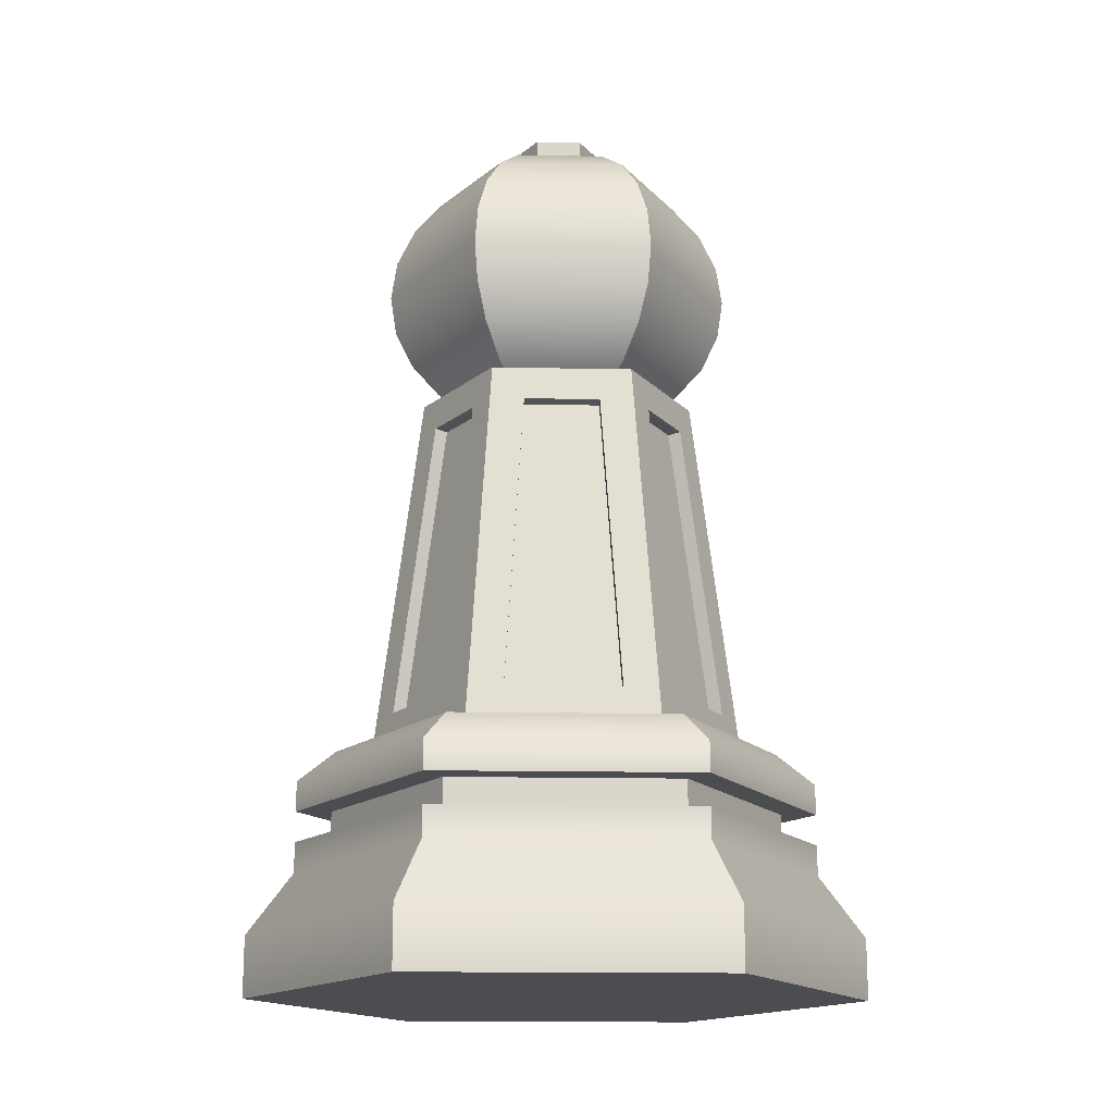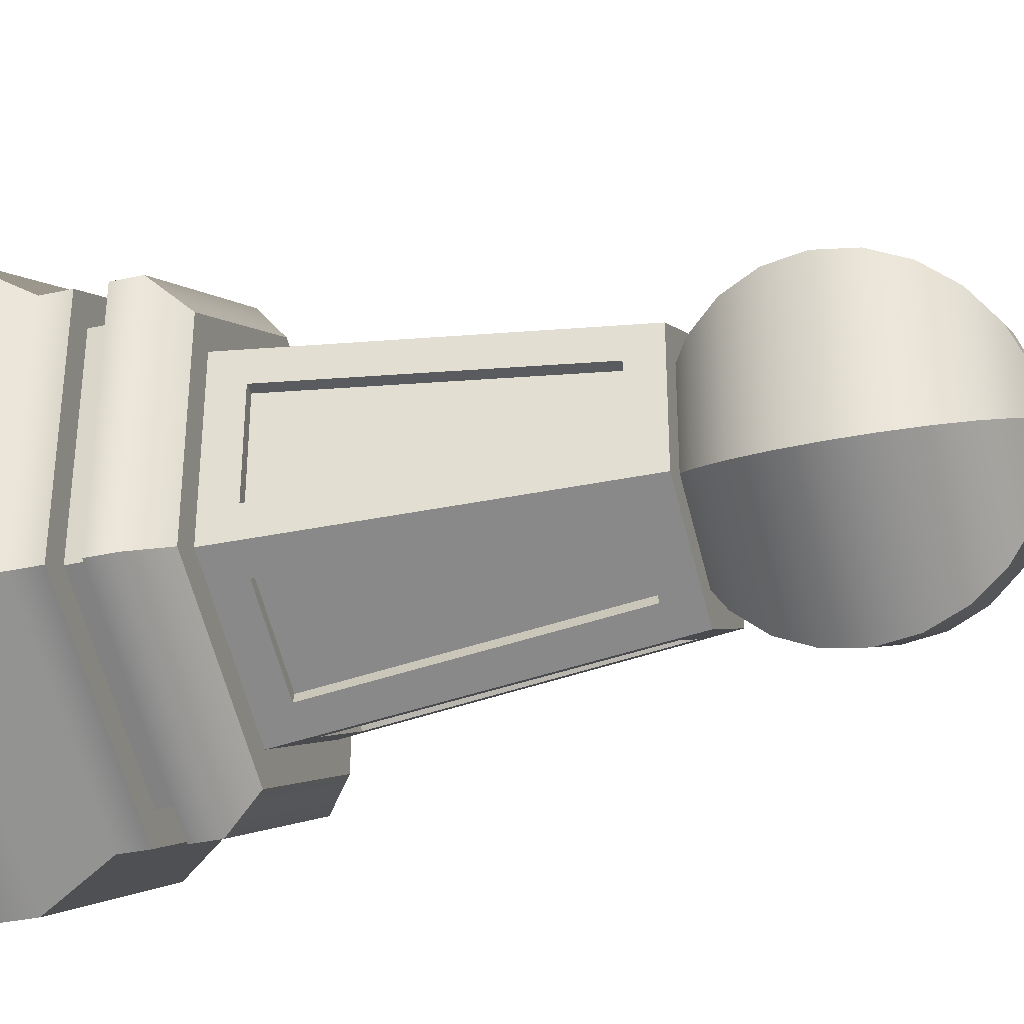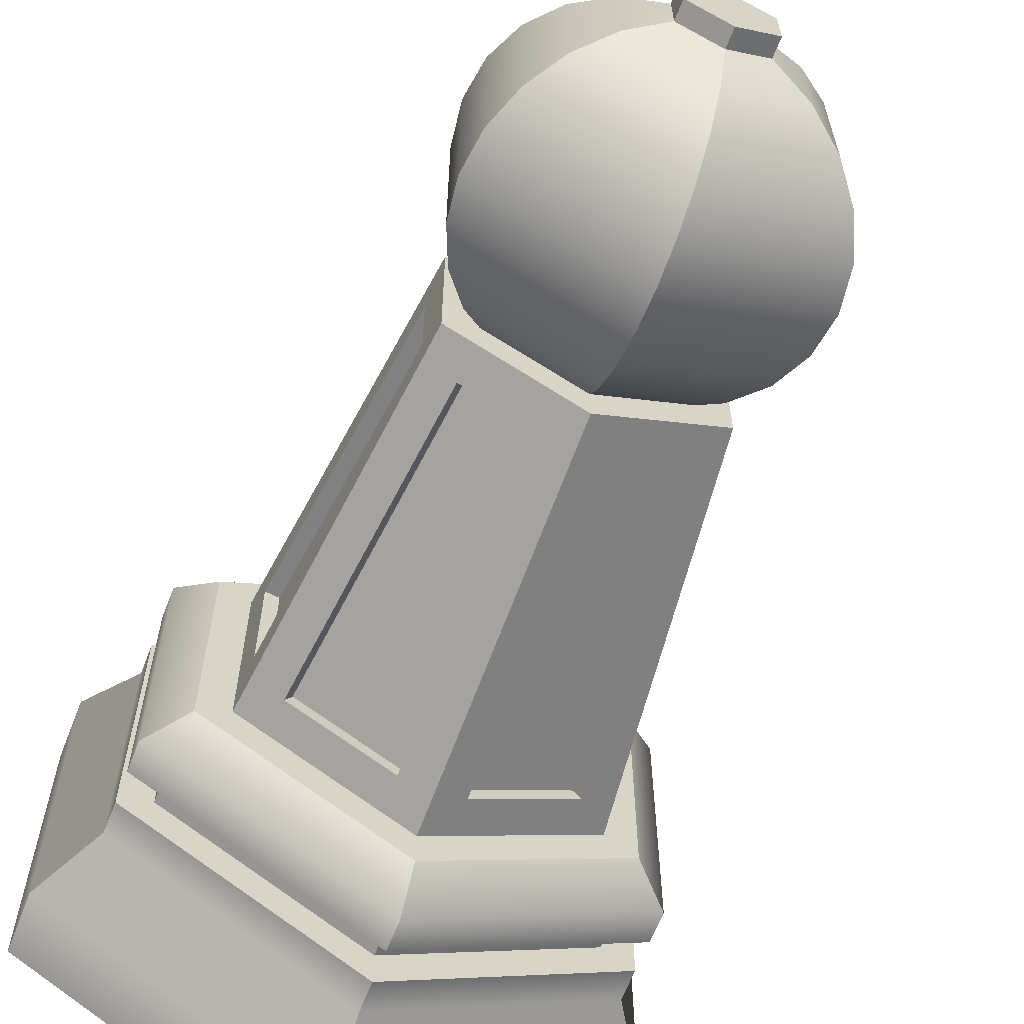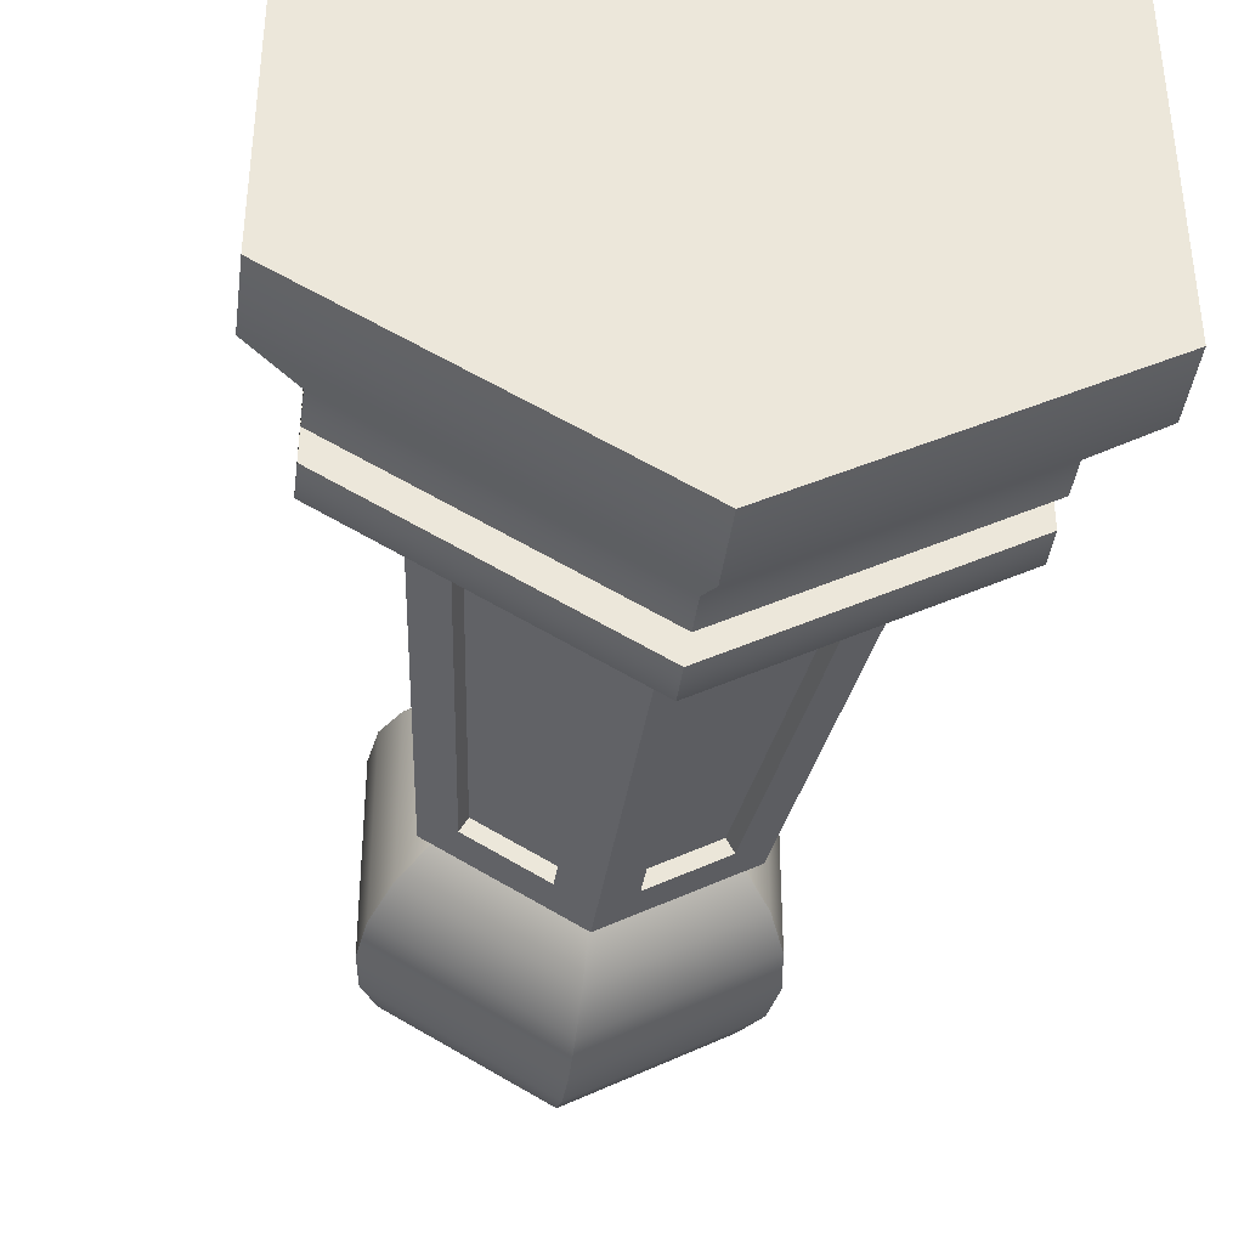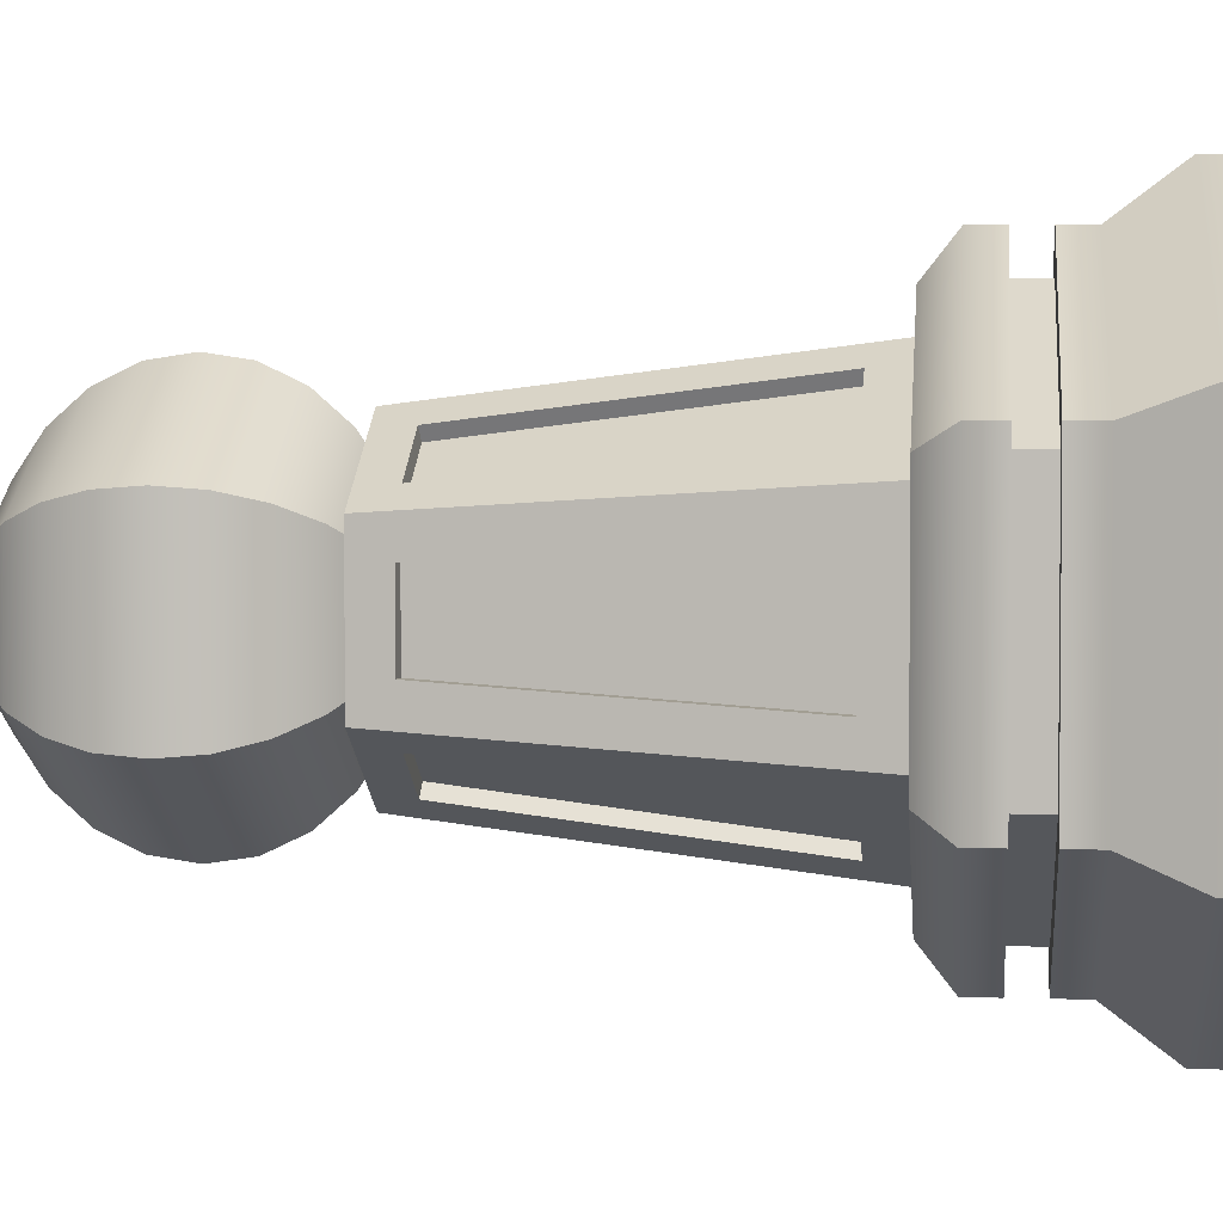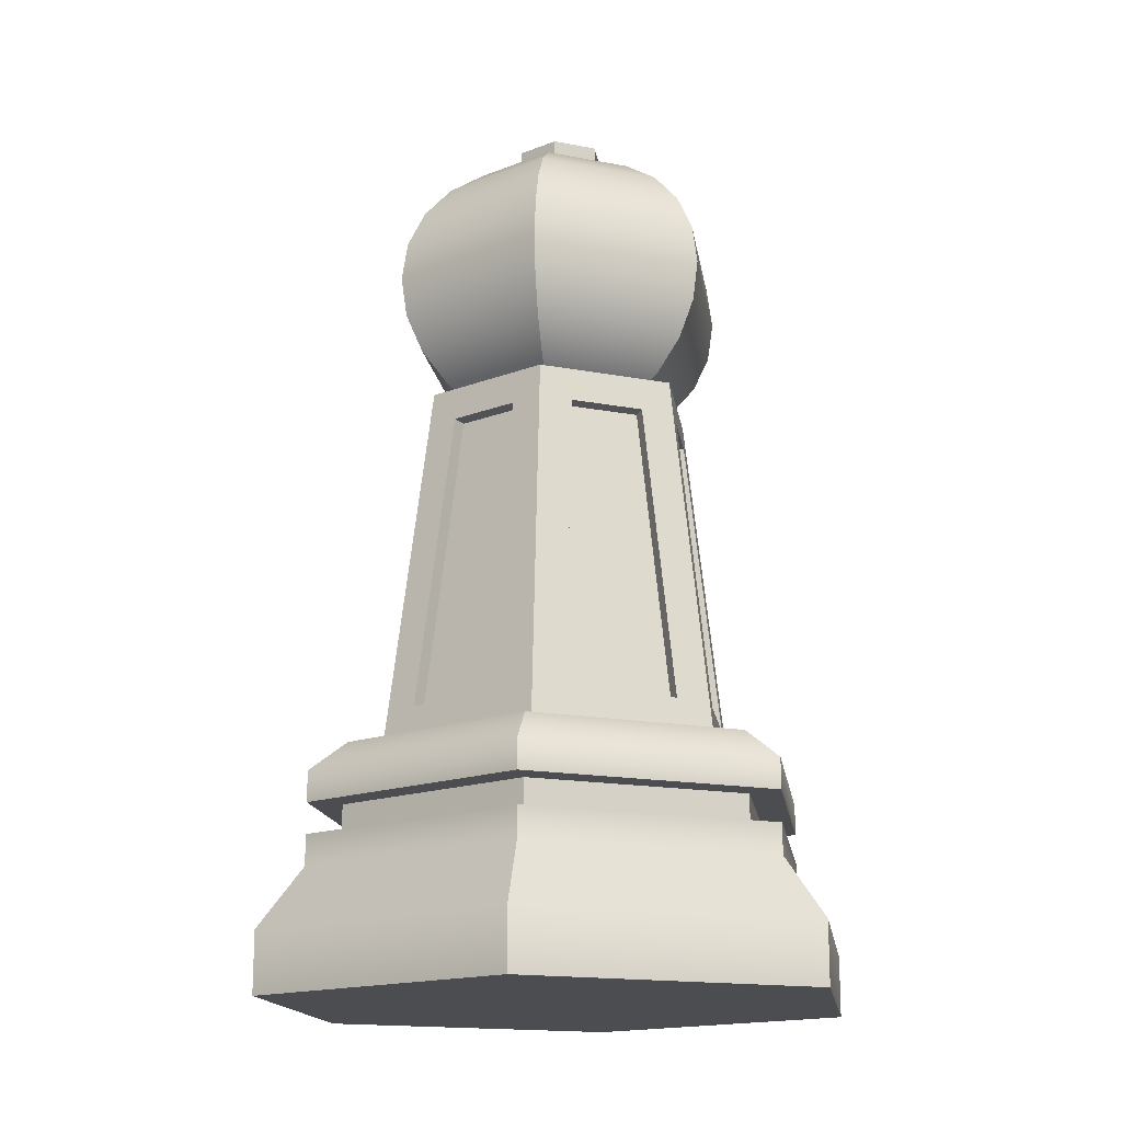
<metadata>
{"format":"obj","ext":"obj","renderer":"f3d","projection":"perspective","resolution":1024,"background":"white","views":[{"elev":-16.1,"azim":87.7,"up":"+Y"},{"elev":-33.1,"azim":107.2,"up":"+Z"},{"elev":-63.7,"azim":158.7,"up":"+Z"},{"elev":-40.6,"azim":-7.5,"up":"+Z"},{"elev":3.3,"azim":-84.0,"up":"+Z"},{"elev":-16.2,"azim":68.5,"up":"+Y"}]}
</metadata>
<code>
g Mesh1 bPion0 Model
v 2.242 1.999 -11.92
v 2.281 1.949 -11.71
v 2.242 1.999 -11.68
f 1 2 3
v 2.281 1.949 -11.9
f 2 1 4
v 2.451 1.949 -12
f 1 5 4
v 2.451 1.999 -12.04
f 5 1 6
v 2.218 2.057 -11.94
f 7 6 1
v 2.451 2.057 -12.07
f 6 7 8
v 2.21 2.119 -11.94
f 9 8 7
v 2.451 2.119 -12.08
f 8 9 10
v 2.218 2.181 -11.94
f 11 10 9
v 2.451 2.181 -12.07
f 10 11 12
v 2.242 2.239 -11.92
f 13 12 11
v 2.451 2.239 -12.04
f 12 13 14
v 2.281 2.289 -11.9
f 15 14 13
v 2.451 2.289 -12
f 14 15 16
v 2.331 2.327 -11.87
f 17 16 15
v 2.451 2.327 -11.94
f 16 17 18
v 2.389 2.352 -11.84
f 19 18 17
v 2.451 2.352 -11.88
f 18 19 20
v 2.389 2.38 -11.84
f 21 20 19
v 2.451 2.38 -11.88
f 20 21 22
v 2.451 2.38 -11.73
f 21 23 22
v 2.389 2.38 -11.77
f 23 21 24
v 2.389 2.352 -11.77
f 21 25 24
f 25 21 19
f 17 25 19
v 2.331 2.327 -11.73
f 25 17 26
f 15 26 17
v 2.281 2.289 -11.71
f 26 15 27
f 13 27 15
v 2.242 2.239 -11.68
f 27 13 28
f 11 28 13
v 2.218 2.181 -11.67
f 28 11 29
f 9 29 11
v 2.21 2.119 -11.66
f 29 9 30
v 2.218 2.057 -11.67
f 9 31 30
f 31 9 7
f 7 3 31
f 3 7 1
v 2.451 2.057 -11.53
f 3 32 31
v 2.451 1.999 -11.56
f 32 3 33
f 2 33 3
v 2.451 1.949 -11.61
f 33 2 34
v 2.31 1.926 -11.72
f 35 34 2
v 2.451 1.926 -11.64
f 34 35 36
v 2.451 1.926 -11.58
f 35 37 36
v 2.261 1.926 -11.69
f 35 38 37
v 2.261 1.926 -11.91
f 38 35 39
v 2.31 1.926 -11.88
f 40 39 35
v 2.451 1.926 -12.02
f 39 40 41
v 2.451 1.926 -11.97
f 41 40 42
f 40 5 42
f 5 40 4
f 35 4 40
f 4 35 2
v 2.592 1.926 -11.88
f 5 43 42
v 2.621 1.949 -11.9
f 43 5 44
f 6 44 5
v 2.659 1.999 -11.92
f 44 6 45
f 8 45 6
v 2.684 2.057 -11.94
f 45 8 46
f 10 46 8
v 2.692 2.119 -11.94
f 46 10 47
f 12 47 10
v 2.684 2.181 -11.94
f 47 12 48
f 14 48 12
v 2.659 2.239 -11.92
f 48 14 49
f 16 49 14
v 2.621 2.289 -11.9
f 49 16 50
v 2.571 2.327 -11.87
f 16 51 50
f 51 16 18
v 2.513 2.352 -11.84
f 18 52 51
f 52 18 20
f 22 52 20
v 2.513 2.38 -11.84
f 52 22 53
f 22 23 53
v 2.513 2.38 -11.77
f 53 23 54
v 2.451 2.352 -11.73
f 55 54 23
v 2.513 2.352 -11.77
f 54 55 56
v 2.571 2.327 -11.73
f 55 57 56
v 2.451 2.327 -11.66
f 57 55 58
f 25 58 55
f 58 25 26
v 2.451 2.289 -11.61
f 26 59 58
f 59 26 27
f 28 59 27
v 2.451 2.239 -11.56
f 59 28 60
f 29 60 28
v 2.451 2.181 -11.53
f 60 29 61
f 30 61 29
v 2.451 2.119 -11.53
f 61 30 62
f 31 62 30
f 62 31 32
v 2.692 2.119 -11.66
f 32 63 62
v 2.684 2.057 -11.67
f 63 32 64
f 33 64 32
v 2.659 1.999 -11.68
f 64 33 65
f 34 65 33
v 2.621 1.949 -11.71
f 65 34 66
v 2.592 1.926 -11.72
f 34 67 66
f 67 34 36
f 36 37 67
v 2.641 1.926 -11.69
f 67 37 68
v 2.497 1.873 -11.6
f 37 69 68
v 2.497 1.402 -11.54
f 37 70 69
v 2.451 1.348 -11.51
f 71 70 37
v 2.652 1.402 -11.63
f 70 71 72
v 2.704 1.348 -11.66
f 73 72 71
f 72 73 68
v 2.698 1.402 -11.71
f 73 74 68
v 2.704 1.348 -11.95
f 74 73 75
v 2.752 1.348 -11.63
f 73 76 75
f 71 76 73
v 2.451 1.348 -11.46
f 71 77 76
v 2.198 1.348 -11.66
f 78 77 71
v 2.15 1.348 -11.63
f 78 79 77
v 2.15 1.348 -11.98
f 79 78 80
v 2.198 1.348 -11.95
f 81 80 78
v 2.451 1.348 -12.15
f 80 81 82
v 2.451 1.348 -12.1
f 82 81 83
v 2.25 1.402 -11.97
f 81 84 83
f 84 81 39
v 2.204 1.402 -11.89
f 81 85 39
v 2.204 1.402 -11.71
f 81 86 85
f 78 86 81
f 86 78 38
v 2.25 1.402 -11.63
f 78 87 38
v 2.405 1.402 -11.54
f 87 78 88
f 71 88 78
f 88 71 37
v 2.405 1.873 -11.6
f 88 37 89
v 2.302 1.873 -11.66
f 89 37 90
f 38 90 37
f 38 87 90
v 2.261 1.399 -11.65
f 91 90 87
v 2.312 1.871 -11.68
f 90 91 92
v 2.415 1.871 -11.62
f 91 93 92
v 2.415 1.399 -11.56
f 93 91 94
f 91 88 94
f 88 91 87
f 89 94 88
f 94 89 93
f 89 92 93
f 92 89 90
v 2.255 1.873 -11.74
f 38 95 86
f 95 38 39
v 2.255 1.873 -11.86
f 95 39 96
f 96 39 85
v 2.277 1.871 -11.86
f 85 97 96
v 2.225 1.399 -11.89
f 97 85 98
v 2.225 1.399 -11.71
f 85 99 98
f 99 85 86
v 2.277 1.871 -11.74
f 86 100 99
f 100 86 95
f 96 100 95
f 100 96 97
f 98 100 97
f 100 98 99
v 2.302 1.873 -11.94
f 84 39 101
v 2.405 1.873 -12
f 101 39 102
f 41 102 39
v 2.405 1.402 -12.06
f 41 103 102
f 83 103 41
f 103 83 84
v 2.261 1.399 -11.95
f 104 103 84
v 2.415 1.399 -12.04
f 103 104 105
v 2.312 1.871 -11.92
f 106 105 104
v 2.415 1.871 -11.98
f 105 106 107
f 106 102 107
f 102 106 101
f 104 101 106
f 101 104 84
f 102 105 107
f 105 102 103
v 2.497 1.402 -12.06
f 108 83 41
f 83 108 75
v 2.652 1.402 -11.97
f 109 75 108
v 2.641 1.926 -11.91
f 75 109 110
v 2.6 1.873 -11.94
f 110 109 111
v 2.641 1.399 -11.95
f 112 111 109
v 2.59 1.871 -11.92
f 111 112 113
v 2.487 1.871 -11.98
f 112 114 113
v 2.487 1.399 -12.04
f 114 112 115
f 112 108 115
f 108 112 109
v 2.497 1.873 -12
f 116 115 108
f 115 116 114
f 116 113 114
f 113 116 111
f 116 41 111
f 108 41 116
f 110 111 41
f 41 43 110
f 41 42 43
f 110 43 68
f 67 68 43
f 44 67 43
f 67 44 66
f 45 66 44
f 66 45 65
f 46 65 45
f 65 46 64
f 47 64 46
f 64 47 63
v 2.684 2.181 -11.67
f 47 117 63
f 117 47 48
v 2.659 2.239 -11.68
f 48 118 117
f 118 48 49
v 2.621 2.289 -11.71
f 49 119 118
f 119 49 50
f 51 119 50
f 119 51 57
f 52 57 51
f 57 52 56
f 52 54 56
f 54 52 53
f 58 119 57
f 119 58 59
f 60 119 59
f 119 60 118
f 61 118 60
f 118 61 117
f 62 117 61
f 117 62 63
v 2.647 1.873 -11.74
f 68 120 110
f 120 68 74
v 2.625 1.871 -11.74
f 74 121 120
v 2.677 1.399 -11.71
f 121 74 122
v 2.677 1.399 -11.89
f 74 123 122
v 2.698 1.402 -11.89
f 123 74 124
f 74 75 124
f 124 75 110
v 2.647 1.873 -11.86
f 110 125 124
f 110 120 125
f 121 125 120
v 2.625 1.871 -11.86
f 125 121 126
f 121 123 126
f 123 121 122
f 124 126 123
f 126 124 125
f 82 83 75
v 2.752 1.348 -11.98
f 82 75 127
f 127 75 76
v 2.805 1.3 -11.6
f 128 127 76
v 2.805 1.3 -12.01
f 127 128 129
v 2.805 1.252 -12.01
f 128 130 129
v 2.805 1.252 -11.6
f 130 128 131
v 2.451 1.252 -11.39
f 128 132 131
v 2.451 1.3 -11.39
f 132 128 133
f 128 77 133
f 77 128 76
f 79 133 77
v 2.096 1.3 -11.6
f 133 79 134
v 2.096 1.3 -12.01
f 79 135 134
f 135 79 80
v 2.451 1.3 -12.21
f 80 136 135
f 136 80 82
f 127 136 82
f 136 127 129
f 130 136 129
v 2.451 1.252 -12.21
f 136 130 137
v 2.451 1.252 -12.16
f 138 137 130
v 2.145 1.252 -11.98
f 139 137 138
v 2.096 1.252 -12.01
f 139 140 137
v 2.145 1.252 -11.63
f 140 139 141
v 2.145 1.204 -11.63
f 139 142 141
v 2.145 1.204 -11.98
f 142 139 143
v 2.451 1.204 -12.16
f 139 144 143
f 144 139 138
v 2.757 1.204 -11.98
f 138 145 144
v 2.757 1.252 -11.98
f 145 138 146
f 138 130 146
v 2.757 1.252 -11.63
f 146 130 147
f 131 147 130
f 132 147 131
v 2.451 1.252 -11.45
f 132 148 147
f 132 141 148
v 2.096 1.252 -11.6
f 149 141 132
f 141 149 140
f 149 135 140
f 135 149 134
f 149 133 134
f 133 149 132
f 135 137 140
f 137 135 136
f 142 148 141
v 2.451 1.204 -11.45
f 148 142 150
v 2.451 1.204 -11.39
f 142 151 150
v 2.096 1.204 -11.6
f 142 152 151
v 2.096 1.204 -12.01
f 152 142 153
f 143 153 142
v 2.451 1.204 -12.21
f 153 143 154
f 154 143 144
f 154 144 145
v 2.805 1.204 -12.01
f 154 145 155
v 2.805 1.204 -11.6
f 155 145 156
v 2.757 1.204 -11.63
f 157 156 145
f 150 156 157
f 150 151 156
v 2.451 1.156 -11.39
f 158 156 151
v 2.805 1.156 -11.6
f 156 158 159
v 2.451 1.059 -11.32
f 160 159 158
v 2.868 1.059 -11.56
f 159 160 161
v 2.451 0.9632 -11.32
f 162 161 160
v 2.868 0.9632 -11.56
f 161 162 163
v 2.868 0.9632 -12.04
f 162 164 163
v 2.451 0.9632 -12.28
f 162 165 164
v 2.034 0.9632 -11.56
f 166 165 162
v 2.034 0.9632 -12.04
f 165 166 167
v 2.034 1.059 -12.04
f 166 168 167
v 2.034 1.059 -11.56
f 168 166 169
f 166 160 169
f 160 166 162
f 158 169 160
v 2.096 1.156 -11.6
f 169 158 170
f 151 170 158
f 170 151 152
f 153 170 152
v 2.096 1.156 -12.01
f 170 153 171
v 2.451 1.156 -12.21
f 153 172 171
f 172 153 154
v 2.805 1.156 -12.01
f 154 173 172
f 173 154 155
f 156 173 155
f 173 156 159
v 2.868 1.059 -12.04
f 159 174 173
f 174 159 161
f 161 164 174
f 164 161 163
v 2.451 1.059 -12.28
f 164 175 174
f 175 164 165
f 165 168 175
f 168 165 167
f 171 175 168
f 175 171 172
f 172 174 175
f 174 172 173
f 168 170 171
f 170 168 169
f 147 150 157
f 150 147 148
f 145 147 157
f 147 145 146
v 2.6 1.873 -11.66
f 72 68 176
f 176 68 69
v 2.59 1.871 -11.68
f 69 177 176
v 2.487 1.871 -11.62
f 177 69 178
v 2.487 1.399 -11.56
f 69 179 178
f 179 69 70
v 2.641 1.399 -11.65
f 70 180 179
f 180 70 72
f 176 180 72
f 180 176 177
f 177 179 180
f 179 177 178
f 23 25 55
f 25 23 24

</code>
